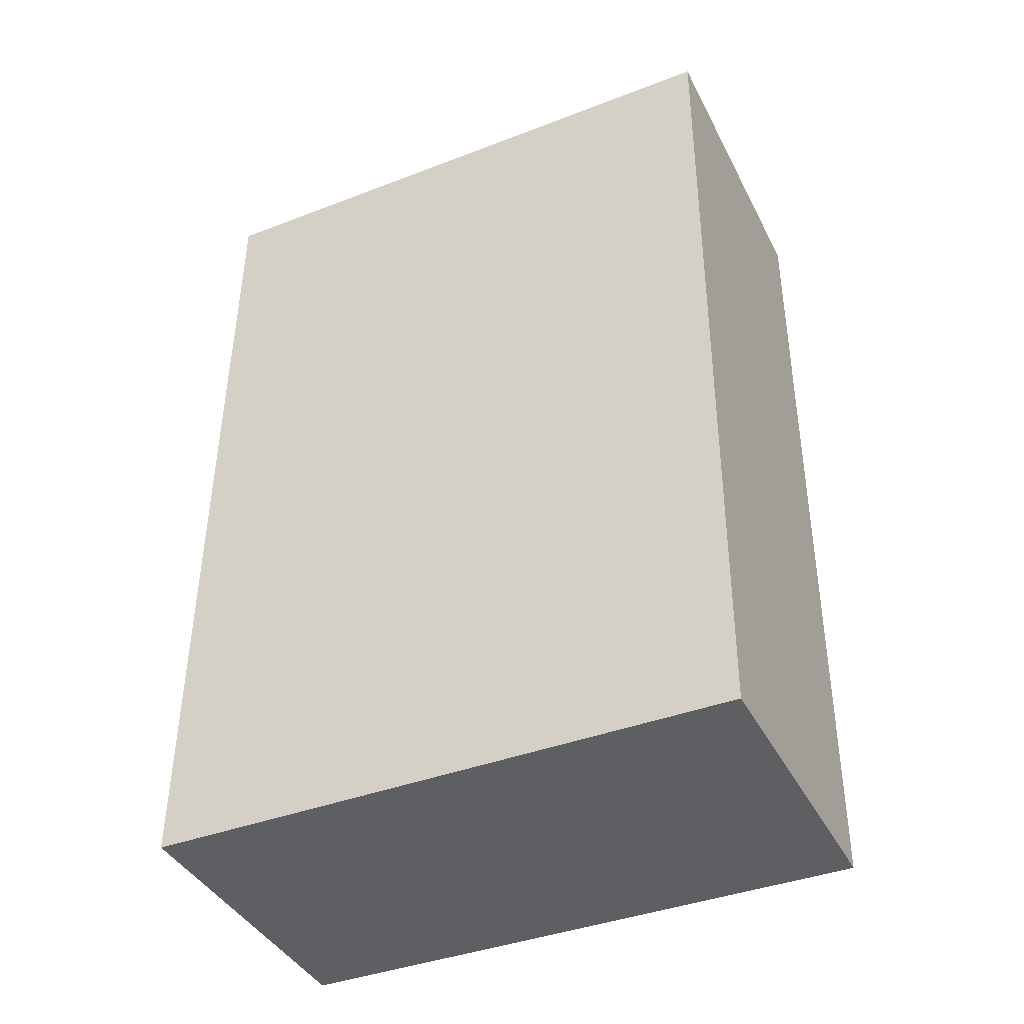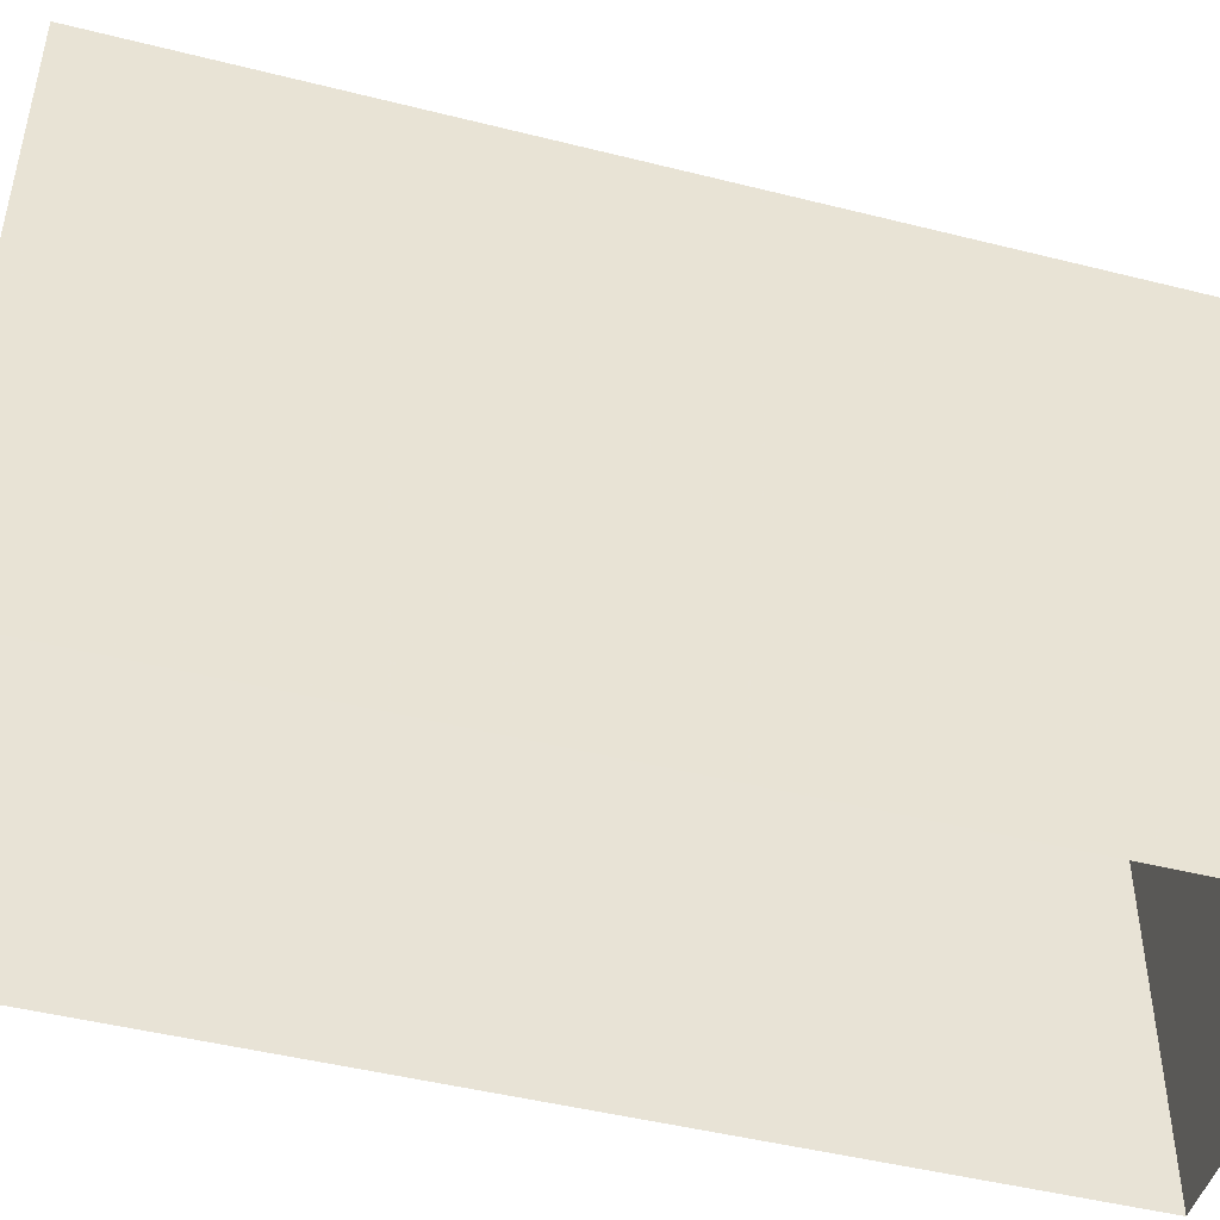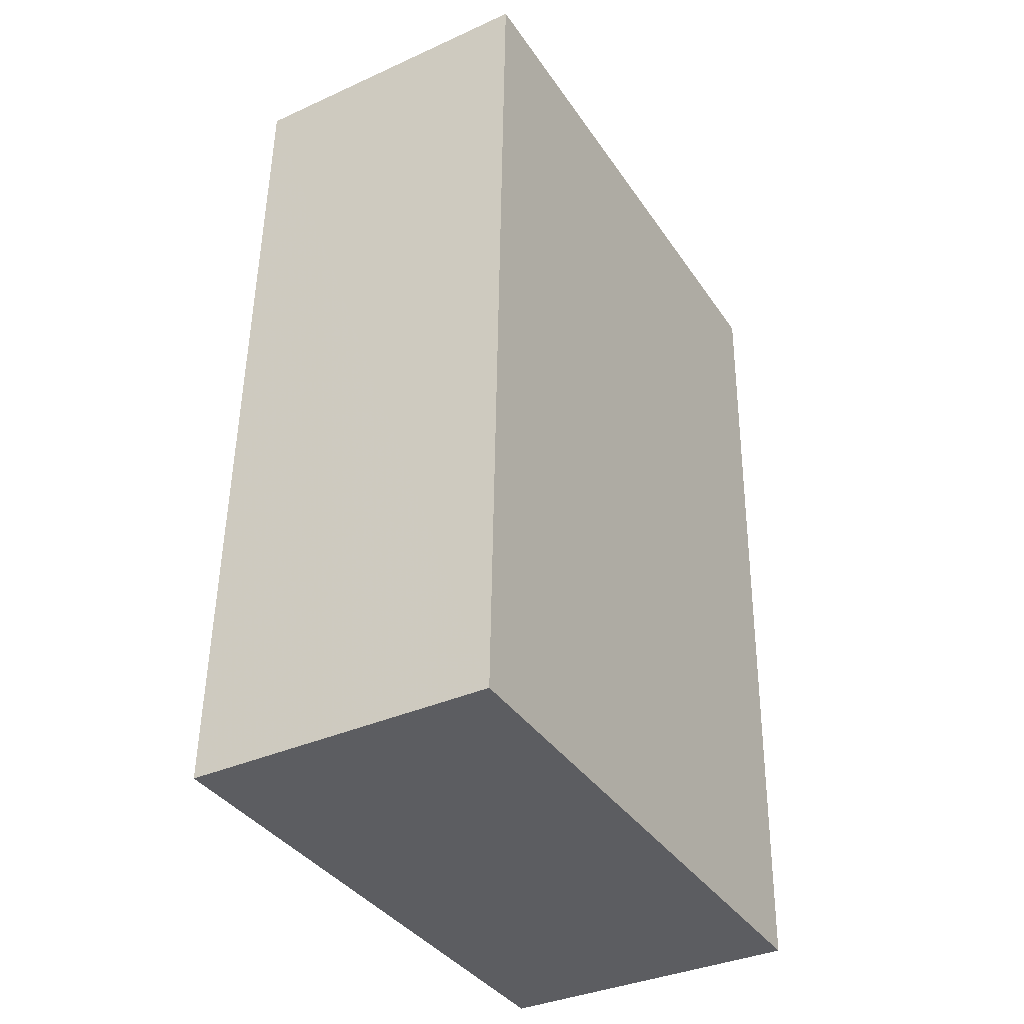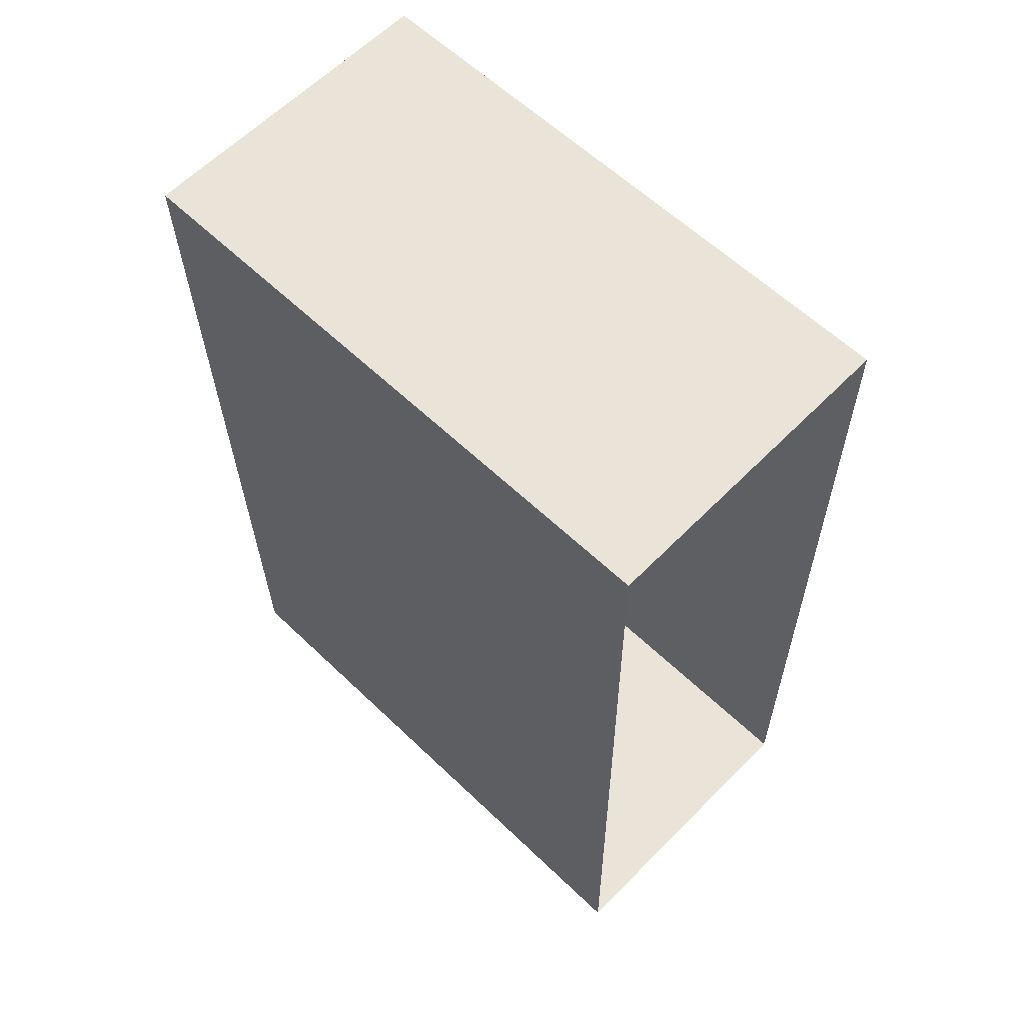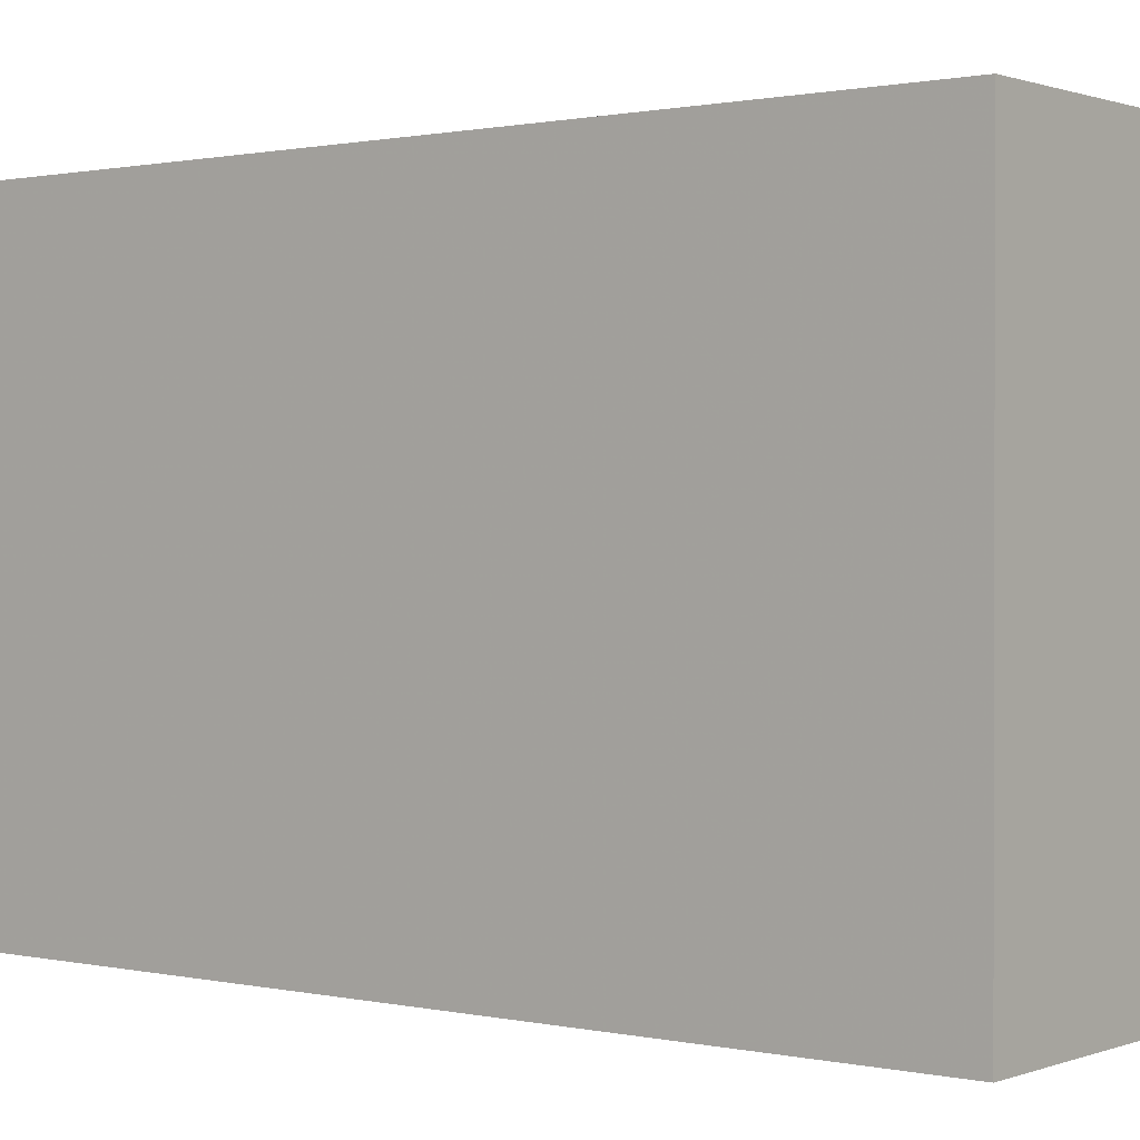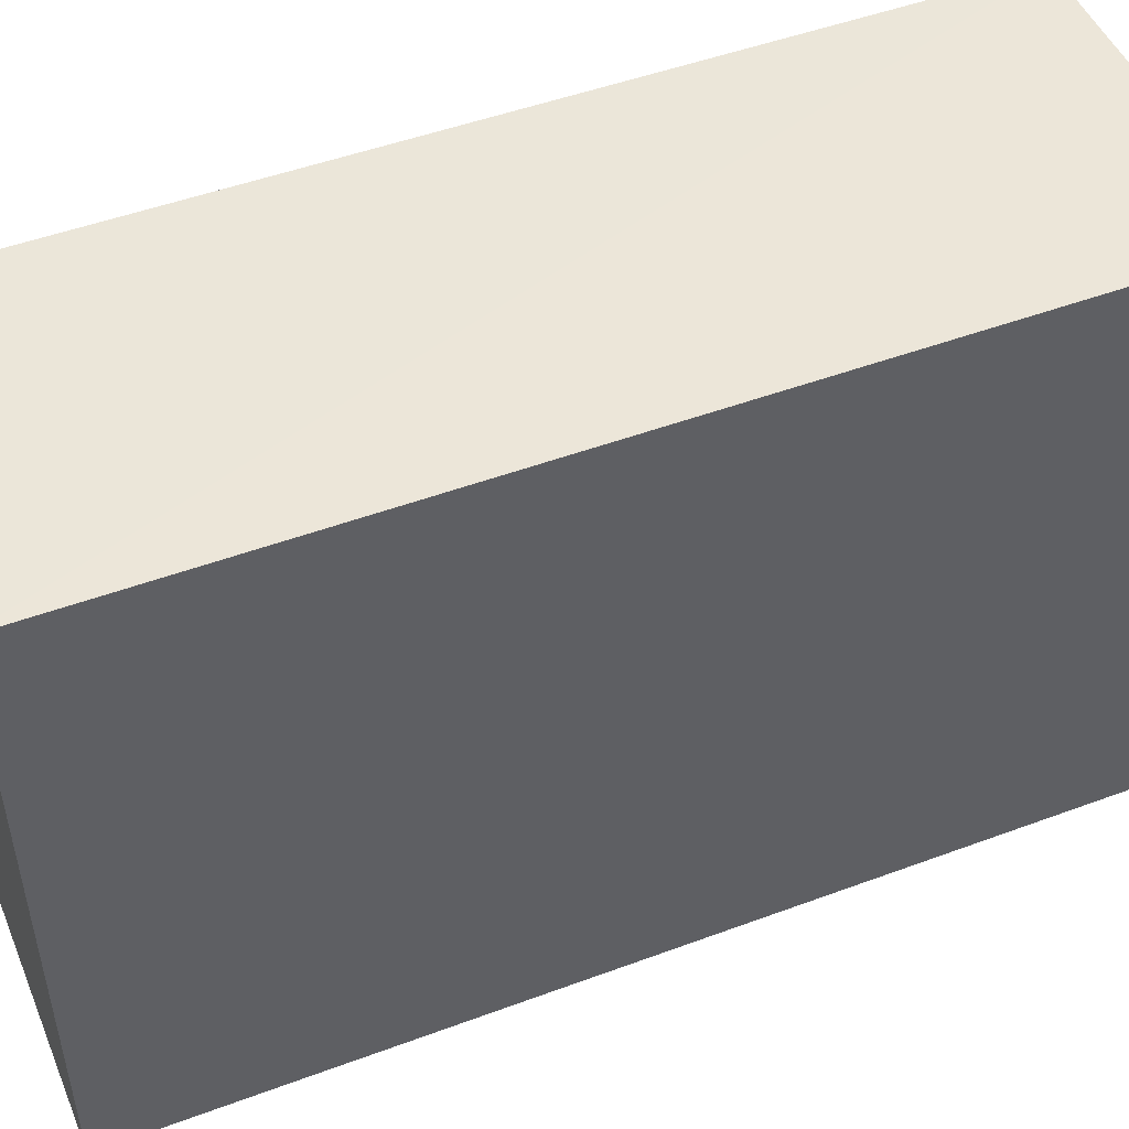
<metadata>
{"format":"obj","ext":"obj","renderer":"f3d","projection":"perspective","resolution":1024,"background":"white","views":[{"elev":-39.8,"azim":-64.6,"up":"+Y"},{"elev":-47.0,"azim":73.3,"up":"+Z"},{"elev":-37.6,"azim":30.3,"up":"+Y"},{"elev":60.0,"azim":134.4,"up":"+Y"},{"elev":0.8,"azim":-52.7,"up":"+Z"},{"elev":48.9,"azim":-113.3,"up":"+Z"}]}
</metadata>
<code>
v -2.251e+05 -1.27e+05 15.76
v -2.251e+05 -1.27e+05 15.76
v -2.251e+05 -1.27e+05 15.76
v -2.251e+05 -1.27e+05 15.76
v -2.251e+05 -1.27e+05 21.41
v -2.251e+05 -1.27e+05 21.41
v -2.251e+05 -1.27e+05 21.41
v -2.251e+05 -1.27e+05 21.41
f 1 2 3
f 1 4 2
f 5 6 7
f 5 8 6
f 7 1 3
f 7 6 1
f 5 2 4
f 8 5 4
f 7 3 2
f 5 7 2
f 8 4 1
f 6 8 1

</code>
